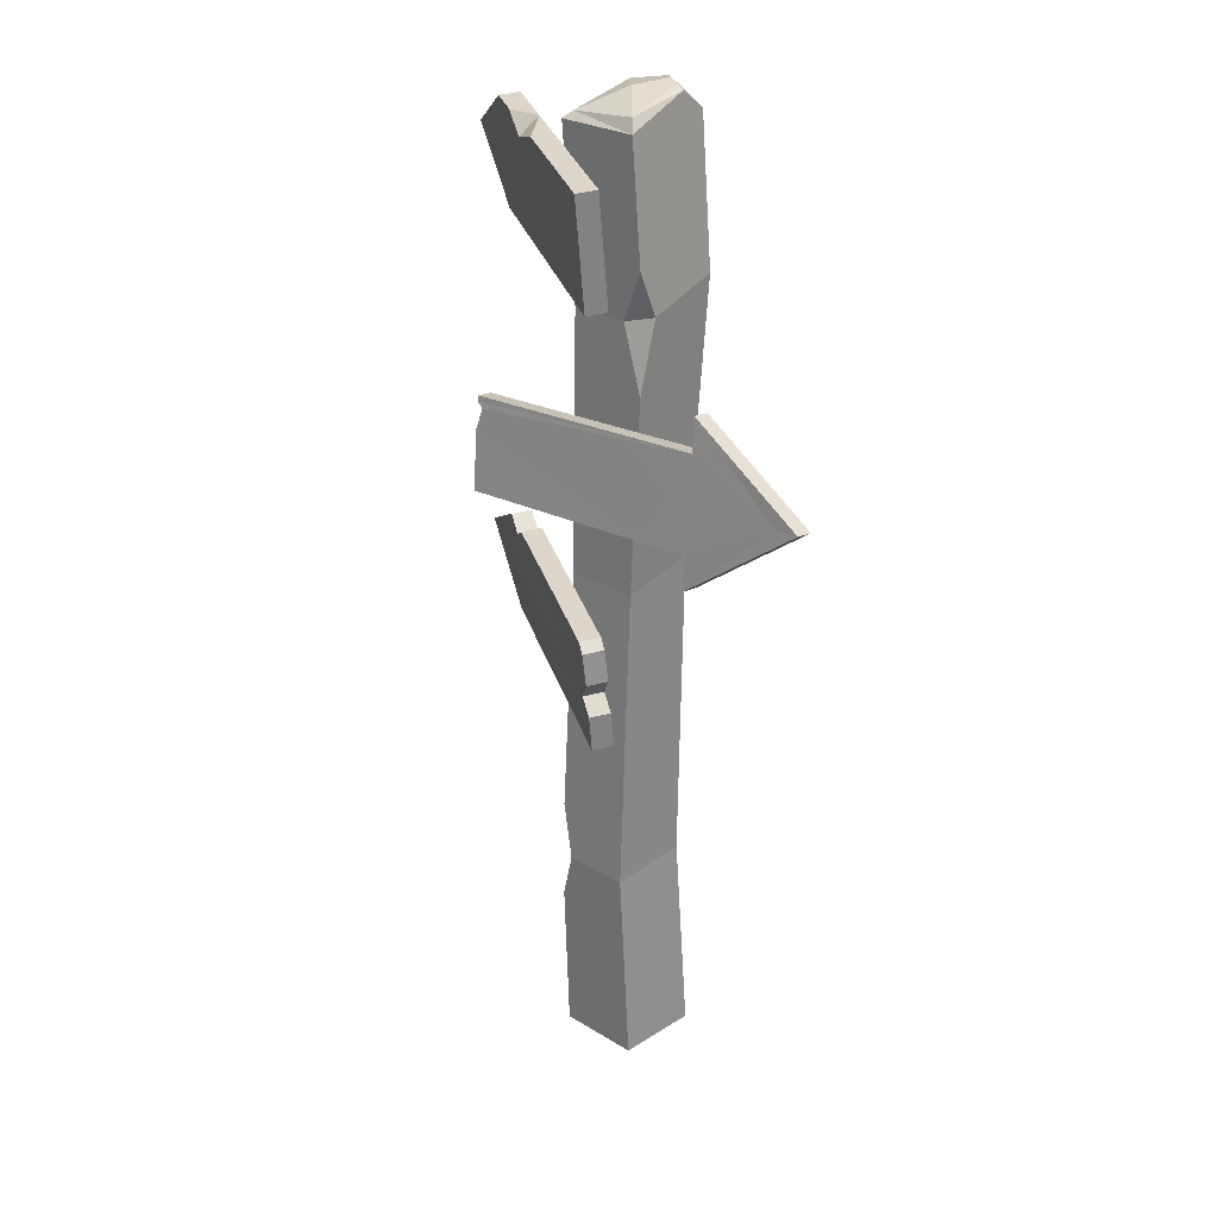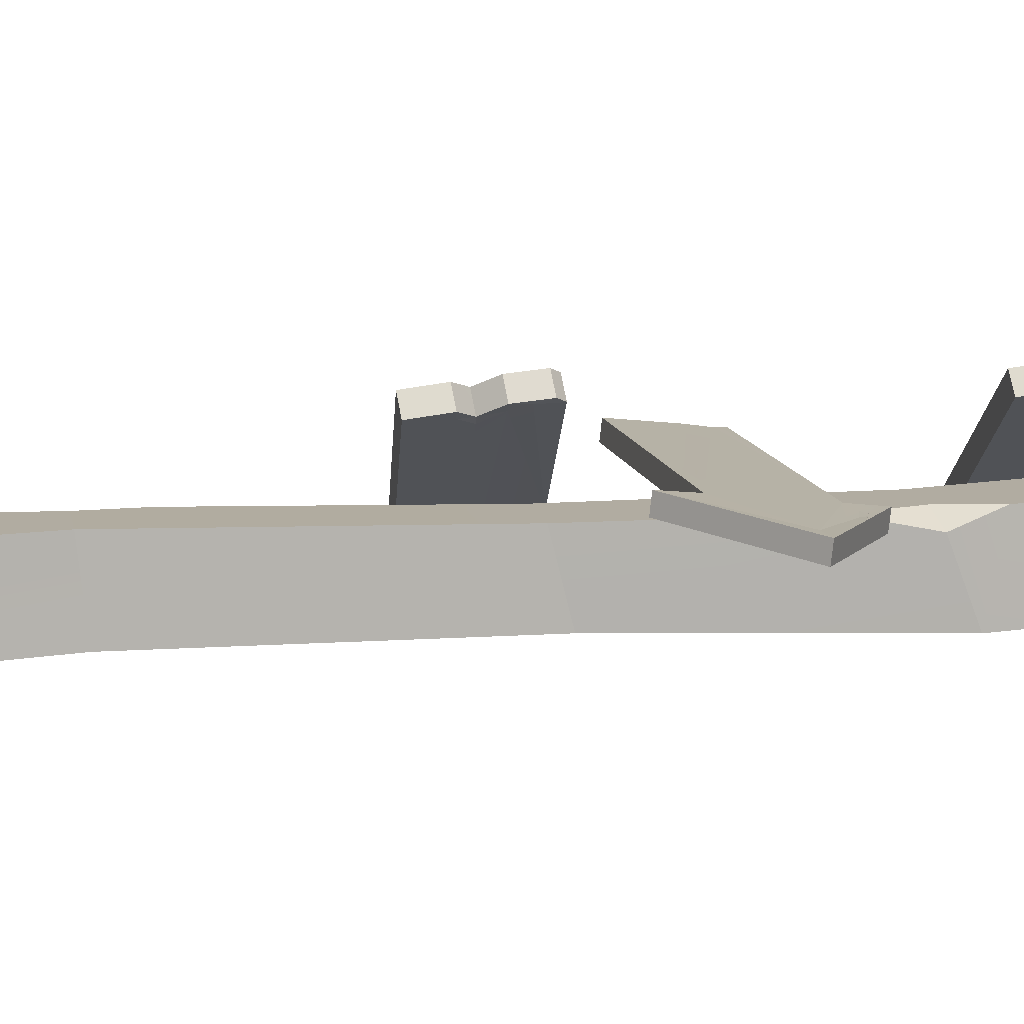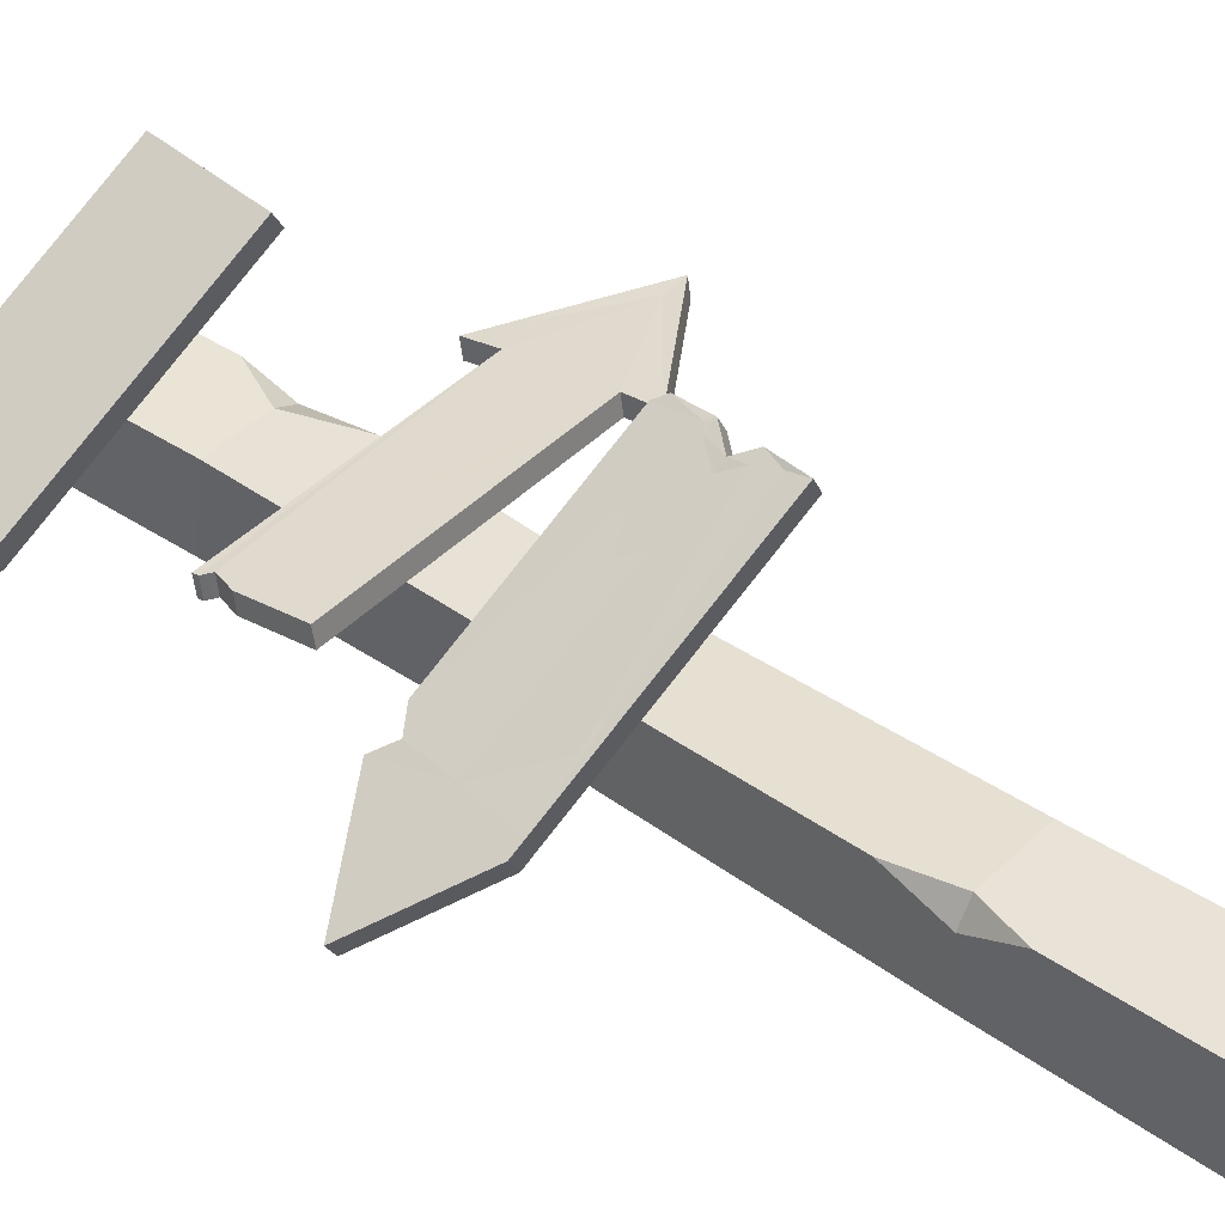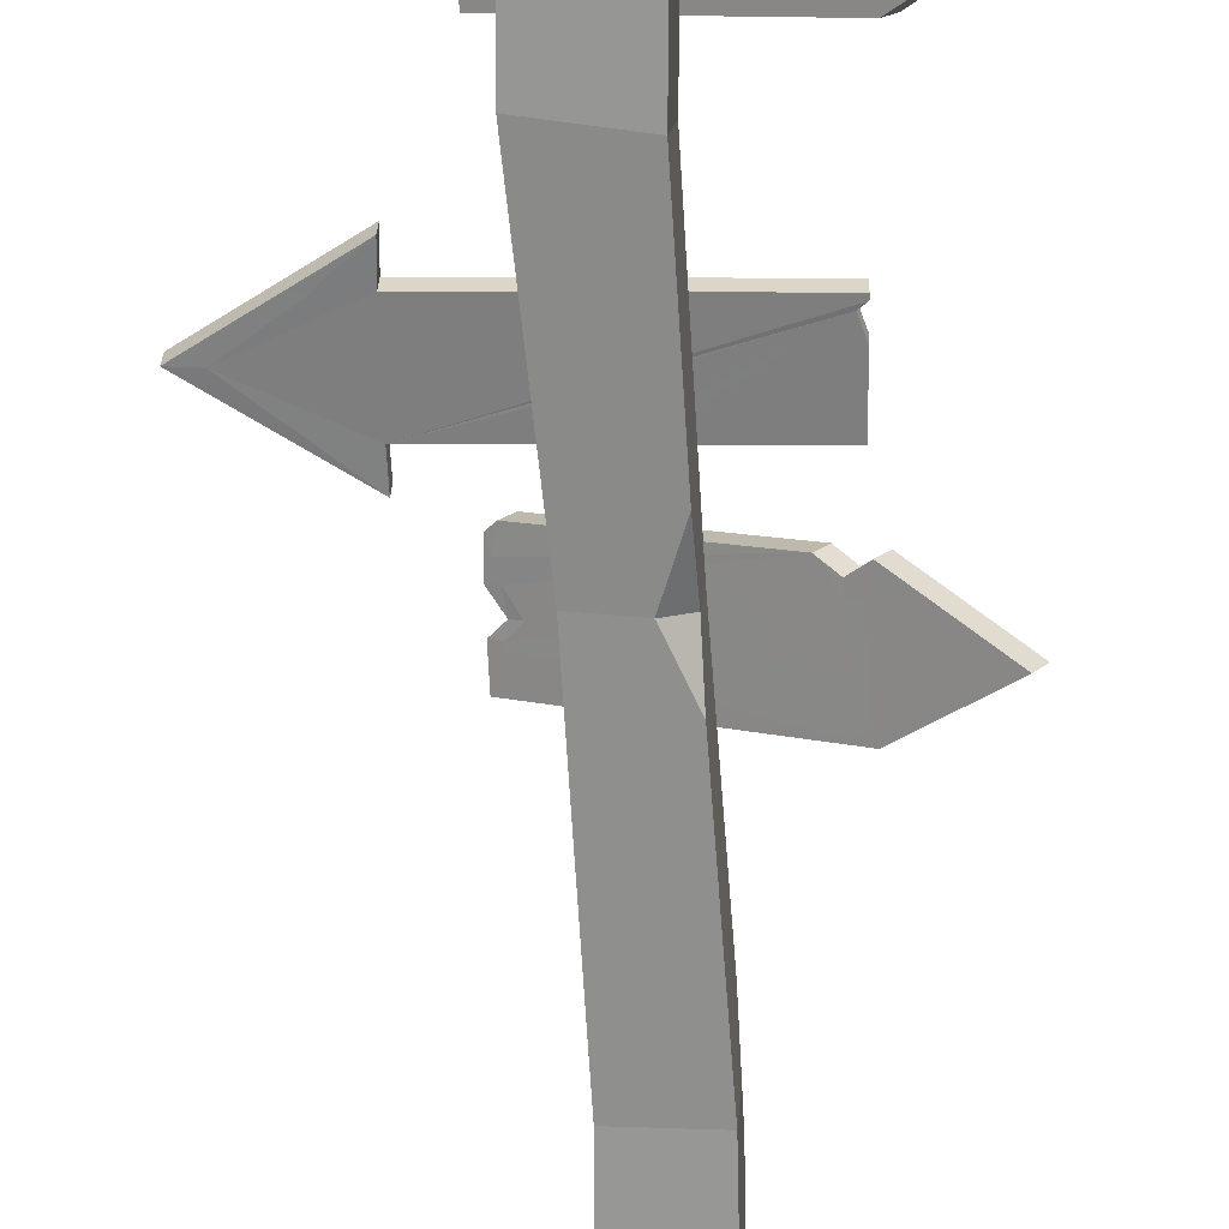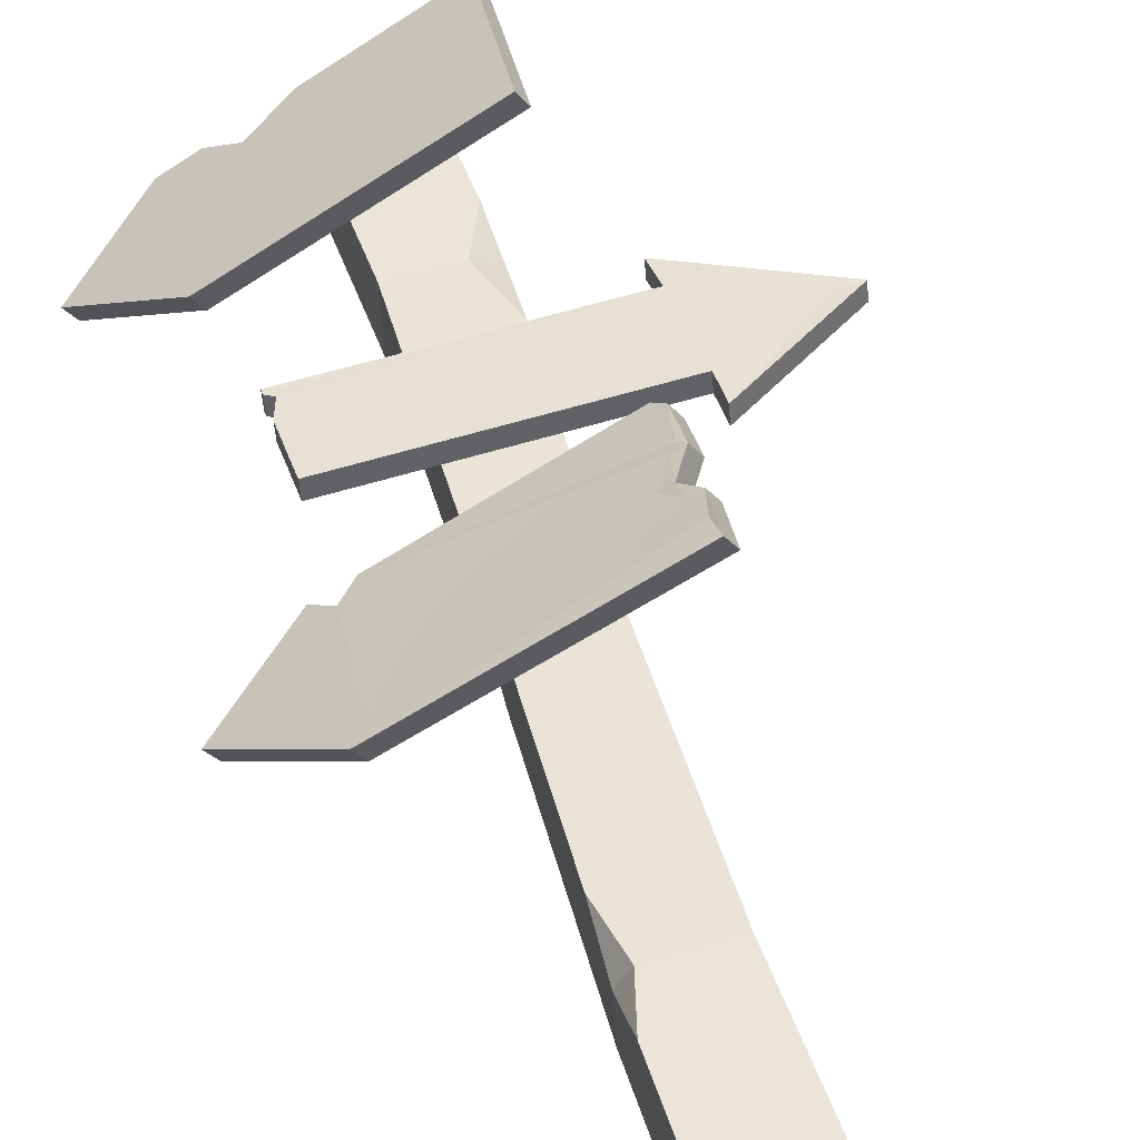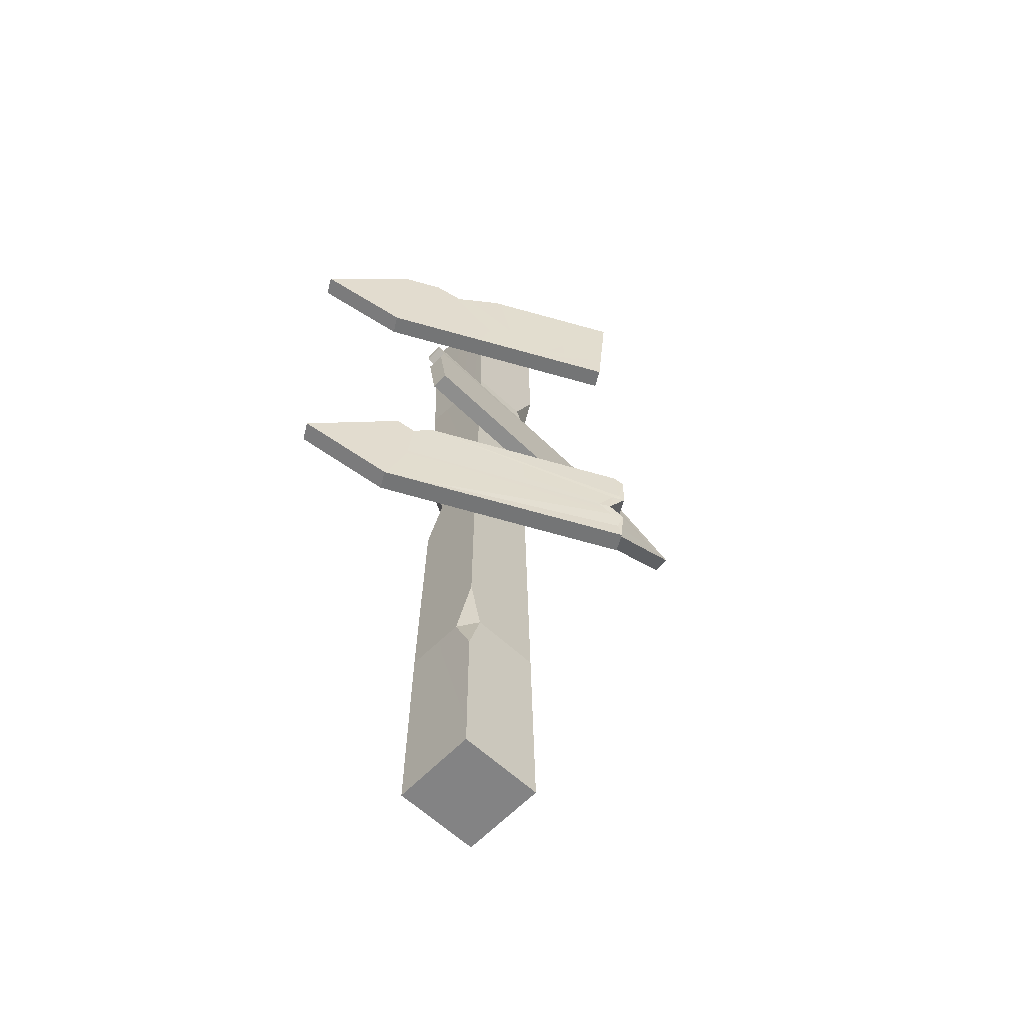
<metadata>
{"format":"obj","ext":"obj","renderer":"f3d","projection":"perspective","resolution":1024,"background":"white","views":[{"elev":25.2,"azim":40.6,"up":"+Y"},{"elev":14.2,"azim":79.8,"up":"+Z"},{"elev":38.9,"azim":-48.2,"up":"+Z"},{"elev":-66.5,"azim":-177.2,"up":"+Z"},{"elev":47.7,"azim":-16.2,"up":"+Z"},{"elev":-61.2,"azim":-47.5,"up":"+Y"}]}
</metadata>
<code>
o SM_Prop_RoadSign_01
v -38.86 109.1 -8.294
v -57.92 98.3 -22.35
v -38.93 83.28 -11.28
v -55.19 98.77 -26.49
v -36.13 109.6 -12.44
v -36.2 83.75 -15.43
v 13.67 83.54 24.13
v 16.39 84.58 20.06
v 13.72 103.2 26.41
v 16.45 103.7 22.27
v -22.33 108 -3.326
v -30.77 108.2 -2.956
v -9.385 79.99 8.218
v -24.85 103.7 0.5147
v -8.309 84.28 9.431
v -15.24 106.5 7.294
v -1.568 81.86 13.69
v 0.4797 84.1 15.32
v 4.844 83.89 18.24
v 8.704 82.14 20.63
v 13.65 77.43 23.42
v 16.37 77.9 19.28
v -7.041 80.5 3.825
v 2.626 83.08 10.62
v 6.587 82.3 13.2
v 9.608 85.06 15.55
v 28.33 46.61 6.43
v 28.99 24.45 9.107
v 51.66 36.46 8.509
v 27.97 54.09 1.093
v 27.8 54.6 5.337
v 41.23 46.25 2.638
v 41.18 46.68 6.897
v 29.17 23.95 4.863
v 28.5 46.1 2.184
v 51.84 35.95 4.265
v 29.2 15.91 5.709
v 57.92 36.38 4.582
v 29.02 16.42 9.954
v 57.74 36.89 8.826
v -35.19 42.71 4.541
v -35.23 44.05 4.38
v -35.02 42.35 0.2798
v -35.05 43.54 0.1362
v -34.57 21.89 7.059
v -0.07886 23.28 8.171
v -35.06 36.27 5.33
v -33.46 41.37 4.834
v 23.72 24.24 8.938
v 20.08 26.25 8.563
v 18.13 28.05 8.274
v 13.45 26.98 8.229
v 5.037 26.44 7.982
v 8.713 25.01 8.29
v 0.1772 22.78 3.929
v 23.96 23.74 4.695
v -34.39 21.38 2.814
v -34.88 35.89 1.07
v -33.28 40.99 0.5752
v 12.37 24.92 4.124
v 3.728 25.04 3.79
v 13.75 27.7 3.841
v 18.57 26.46 4.169
v 28.15 49.32 6.059
v 28.3 49.23 1.756
v 30.95 50.16 6.032
v 39.22 46.04 6.844
v 37.66 47.84 6.577
v 33.21 47.87 6.41
v 30.88 48.58 1.924
v 34.7 48.62 2.035
v 37.2 46.11 2.45
v 6.885 -117.7 0.7036
v 4.799 -69.8 1.556
v -13.67 -117.7 -0.7242
v -11.57 -69.78 0.4194
v -14.47 -80.99 -0.01566
v -10.63 115 -19.42
v -2.679 116.1 -10.29
v 0.635 117.2 -18.64
v 3.505 117.7 -15.67
v -13.35 -68.79 -19.31
v 6.154 -67.96 -17.96
v -12.24 -117.7 -21.28
v 8.313 -117.7 -19.85
v -14.37 -69.53 -4.687
v -11.81 110.9 -2.343
v 5.268 112.1 -1.157
v -0.3325 116.5 -20.46
v 7.94 115.9 -14.49
v 6.186 117 -14.38
v -13.67 109.2 -0.7241
v -12.24 114.1 -21.28
v 6.885 109.1 0.7036
v 5.723 4.679 -0.6323
v -12.33 4.734 -1.886
v -14.27 -56.1 -0.1826
v -11.5 -6.79 -19.83
v -11.41 6.454 -15.2
v 6.978 9.027 -18.69
v -5.522 7.67 -19.56
v -11.36 68.37 -1.989
v 3.332 68.3 -0.9687
v 8.314 52.19 -0.5801
v -9.937 72.41 -22.55
v -10.81 22.79 -20.57
v 10.62 75.81 -21.12
v 9.441 69.59 -4.147
v 8.505 80.41 -0.1855
v 8.687 111.4 -20.06
v -33.17 -2.708 -6.769
v -36.79 10.83 -7.674
v -36.87 -14.98 -10.67
v -55.86 0.03836 -21.73
v -34.07 11.3 -11.82
v -53.13 0.5084 -25.87
v -34.14 -14.51 -14.81
v -30.44 -2.238 -10.91
v 18.48 -3.861 21.81
v 17.88 3.721 22.35
v 15.76 -4.331 25.96
v 15.16 3.251 26.49
v -32.93 7.466 -5.397
v -30.2 7.937 -9.541
v -33.37 -15.37 -8.354
v -30.64 -14.9 -12.5
v 18.46 -11.89 20.88
v 15.23 -8.364 19.29
v 15.73 -12.36 25.03
v 12.54 -8.833 23.42
v 18.44 -20.36 19.9
v 15.71 -20.83 24.05
v -33.24 -15.1 -8.258
v 13.21 5.269 25.34
v 15.94 5.739 21.2
v 17.16 0.2205 21.32
v 15.91 -3.576 20.12
v 12.93 -8.018 17.61
v 15.89 -11.61 19.19
v 15.87 -20.07 18.21
v 13.14 -20.54 22.35
v 13.17 -12.08 23.33
v 14.94 -16.61 23.73
v 10.24 -8.488 21.74
v 13.19 -4.046 24.26
v 14.45 -3.07 25.32
v -29.07 9.97 -2.577
v -26.35 10.44 -6.719
v -26.42 -15.37 -9.71
v -29.15 -15.84 -5.567
v -28.87 -15.23 -5.355
f 1 2 3
f 4 2 5
f 5 2 1
f 6 4 5
f 3 2 6
f 6 2 4
f 7 8 9
f 9 8 10
f 11 5 12
f 12 5 1
f 1 3 12
f 3 13 12
f 12 13 14
f 13 15 14
f 14 15 16
f 16 15 9
f 15 17 9
f 17 18 9
f 18 19 9
f 19 20 9
f 20 7 9
f 21 13 22
f 22 13 23
f 5 11 6
f 6 11 23
f 11 10 23
f 23 10 24
f 24 10 25
f 25 10 26
f 10 8 26
f 9 10 16
f 16 10 11
f 16 11 14
f 11 12 14
f 7 20 21
f 21 20 13
f 15 13 17
f 13 20 17
f 20 19 17
f 19 18 17
f 13 3 23
f 23 3 6
f 8 7 22
f 22 7 21
f 23 24 22
f 24 25 22
f 25 26 22
f 26 8 22
f 27 28 29
f 30 31 32
f 32 31 33
f 34 35 36
f 37 38 39
f 39 38 40
f 41 42 43
f 43 42 44
f 42 27 44
f 44 27 35
f 45 46 47
f 42 41 27
f 41 48 27
f 28 27 49
f 49 27 50
f 50 27 51
f 27 48 51
f 51 48 52
f 48 47 52
f 46 53 47
f 54 52 53
f 47 53 52
f 46 55 49
f 49 55 56
f 57 58 55
f 35 34 44
f 44 34 43
f 43 34 59
f 58 59 55
f 60 61 62
f 55 59 61
f 56 63 34
f 34 63 59
f 63 62 59
f 59 62 61
f 27 64 35
f 35 64 65
f 64 66 31
f 31 66 33
f 67 33 68
f 33 66 68
f 66 69 68
f 65 30 70
f 70 30 71
f 30 32 71
f 32 72 71
f 28 34 39
f 39 34 37
f 34 36 37
f 37 36 38
f 28 39 29
f 29 39 40
f 49 50 46
f 51 52 50
f 53 46 54
f 46 50 54
f 50 52 54
f 45 57 46
f 46 57 55
f 55 61 56
f 61 60 56
f 56 60 63
f 60 62 63
f 49 56 28
f 28 56 34
f 47 48 58
f 58 48 59
f 45 47 57
f 57 47 58
f 48 41 59
f 59 41 43
f 40 33 29
f 64 27 66
f 66 27 69
f 27 29 69
f 33 67 29
f 29 67 69
f 67 68 69
f 32 33 38
f 38 33 40
f 38 36 32
f 65 70 35
f 35 70 36
f 71 72 70
f 70 72 36
f 36 72 32
f 64 31 65
f 65 31 30
f 73 74 75
f 76 77 74
f 75 74 77
f 78 79 80
f 80 79 81
f 82 83 84
f 84 83 85
f 84 85 75
f 75 85 73
f 73 85 74
f 74 85 83
f 84 75 82
f 86 82 77
f 75 77 82
f 87 79 78
f 87 88 79
f 89 80 90
f 90 80 91
f 92 87 93
f 93 87 78
f 92 94 87
f 87 94 88
f 94 90 88
f 88 90 91
f 95 96 74
f 76 74 97
f 97 74 96
f 82 86 98
f 86 97 98
f 96 99 97
f 97 99 98
f 100 83 101
f 101 83 98
f 98 83 82
f 74 83 95
f 95 83 100
f 96 95 102
f 103 102 104
f 95 104 102
f 105 106 102
f 96 102 99
f 106 99 102
f 107 100 105
f 100 101 105
f 105 101 106
f 107 108 100
f 108 104 100
f 95 100 104
f 92 102 94
f 103 109 102
f 102 109 94
f 102 92 105
f 105 92 93
f 105 93 107
f 93 89 107
f 89 110 107
f 108 107 109
f 107 110 109
f 110 90 109
f 109 90 94
f 108 103 104
f 109 103 108
f 86 76 97
f 77 76 86
f 99 101 98
f 106 101 99
f 80 81 91
f 81 79 91
f 91 79 88
f 80 89 78
f 78 89 93
f 110 89 90
f 111 112 113
f 113 112 114
f 112 115 114
f 114 115 116
f 116 115 117
f 117 115 118
f 116 117 114
f 114 117 113
f 119 120 121
f 121 120 122
f 123 124 112
f 112 124 115
f 111 123 112
f 125 113 126
f 126 113 117
f 124 118 115
f 127 128 129
f 129 128 130
f 131 127 132
f 132 127 129
f 118 126 117
f 125 133 113
f 119 121 128
f 128 121 130
f 122 120 134
f 134 120 135
f 136 119 137
f 138 137 128
f 128 137 119
f 138 128 139
f 139 128 127
f 139 127 140
f 140 127 131
f 132 141 131
f 131 141 140
f 142 143 129
f 129 143 132
f 132 143 141
f 144 142 130
f 130 142 129
f 121 145 130
f 130 145 144
f 134 146 122
f 122 146 121
f 113 133 111
f 147 148 123
f 123 148 124
f 148 118 124
f 126 118 149
f 150 125 149
f 149 125 126
f 151 133 150
f 150 133 125
f 111 133 151
f 123 111 147
f 134 135 147
f 147 135 148
f 118 148 137
f 137 148 136
f 135 136 148
f 118 137 138
f 118 138 139
f 118 139 149
f 149 139 140
f 141 150 140
f 140 150 149
f 143 151 141
f 141 151 150
f 111 151 142
f 142 151 143
f 111 142 144
f 144 145 111
f 111 145 147
f 134 147 146
f 147 145 146
f 121 146 145
f 119 136 120
f 120 136 135

</code>
